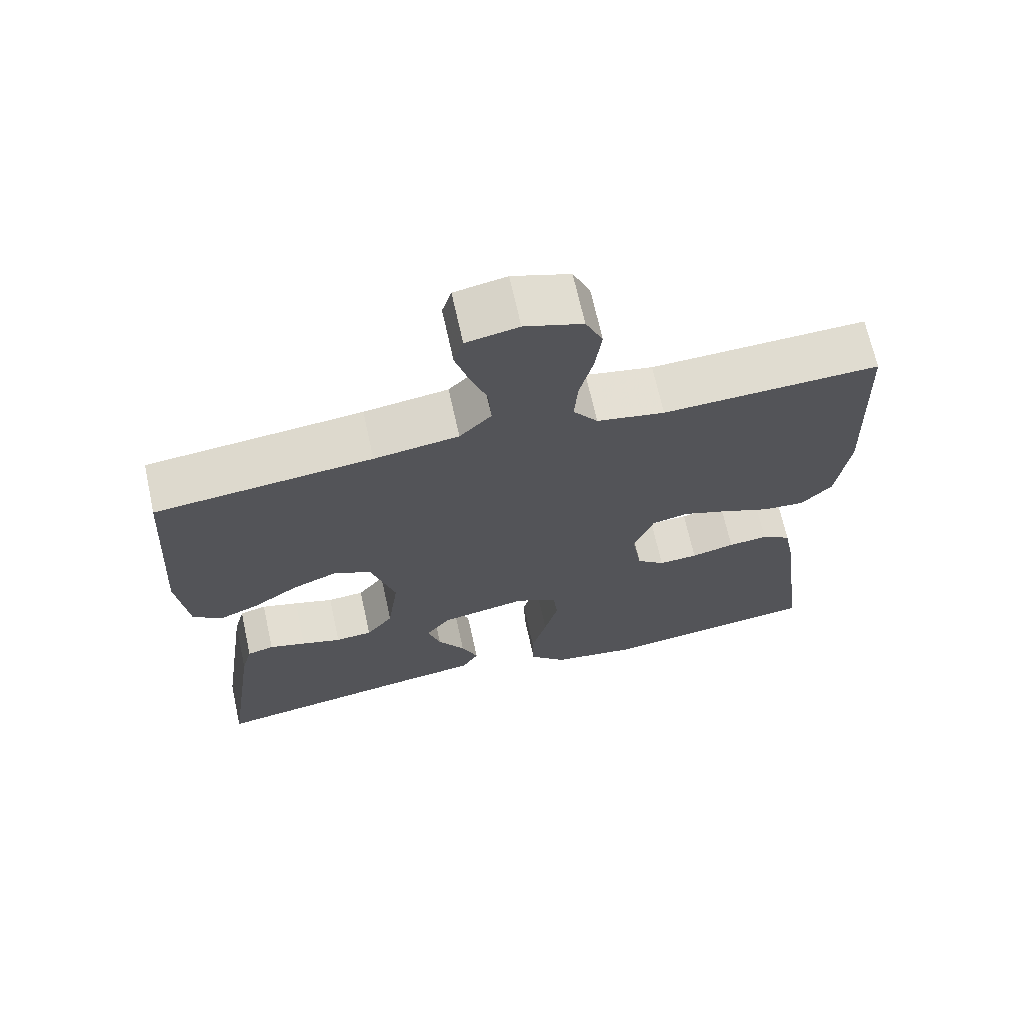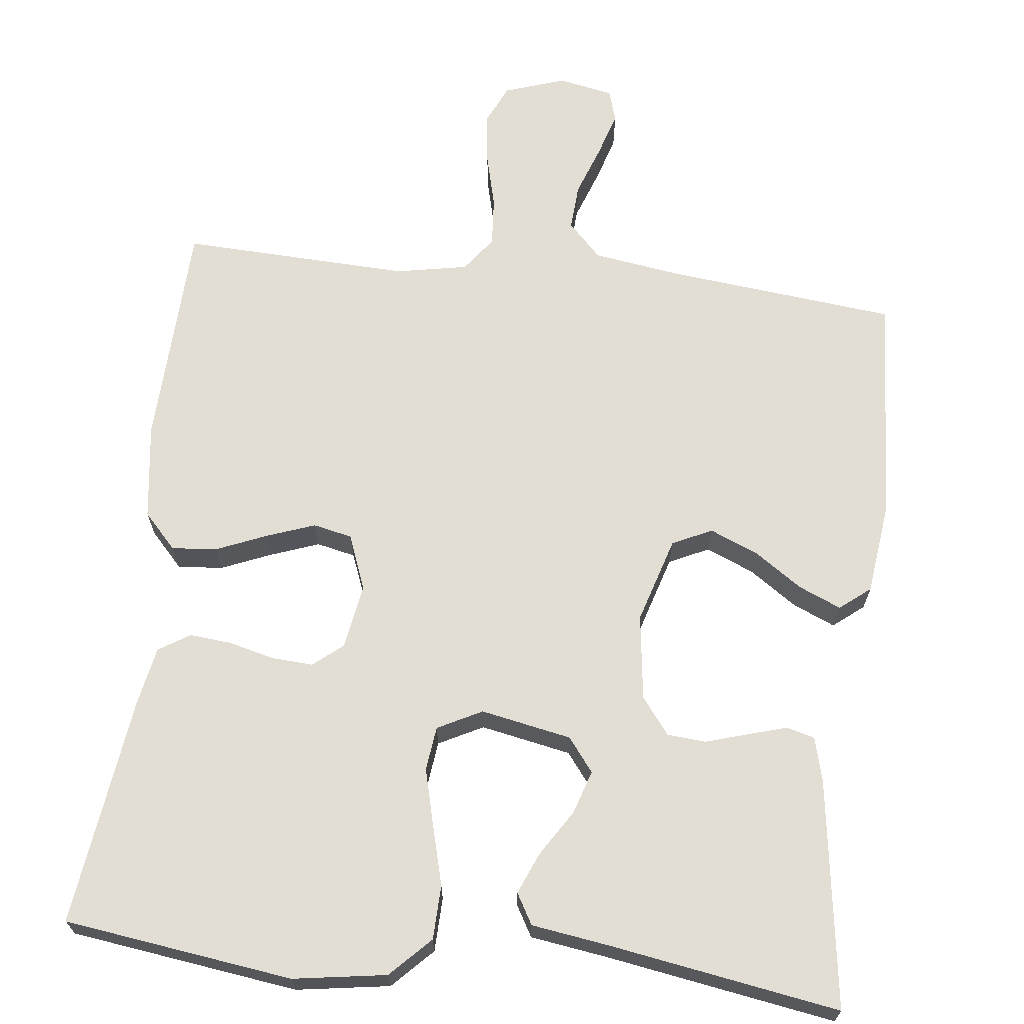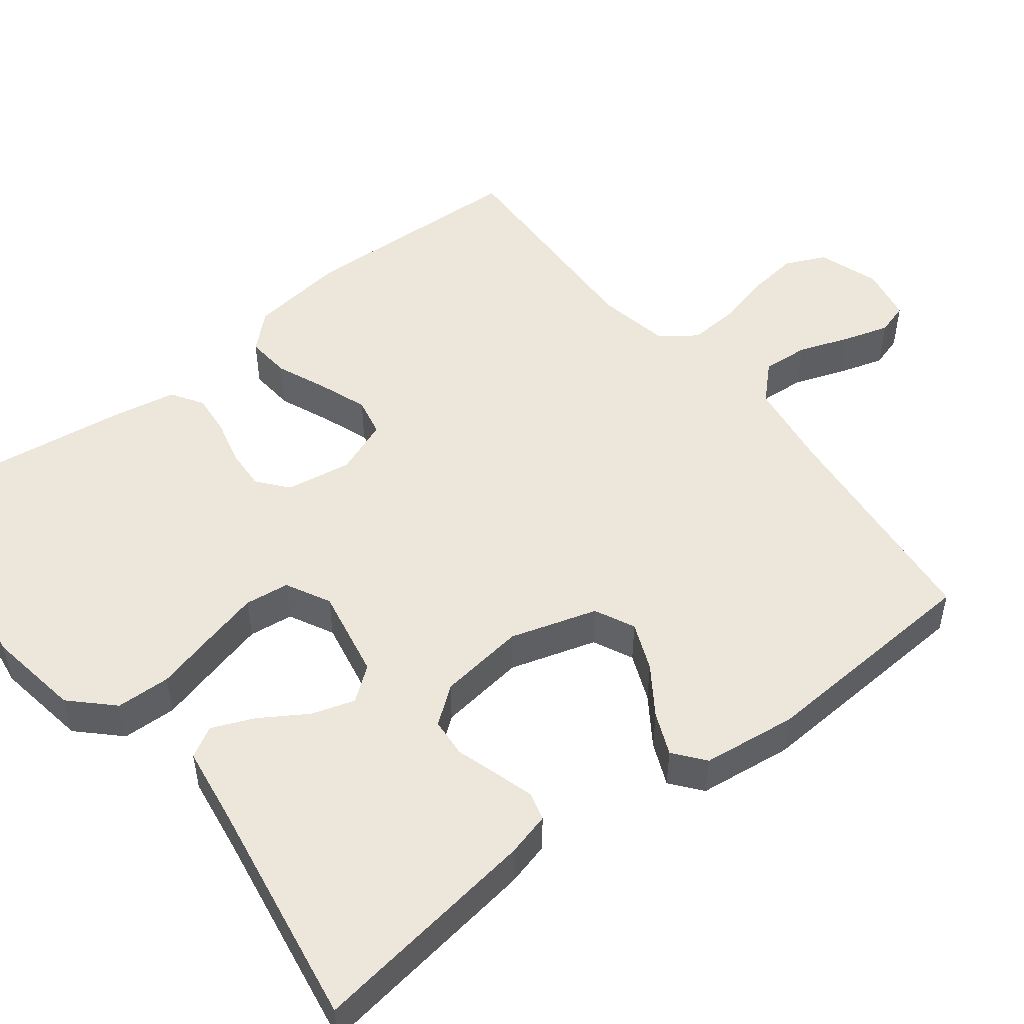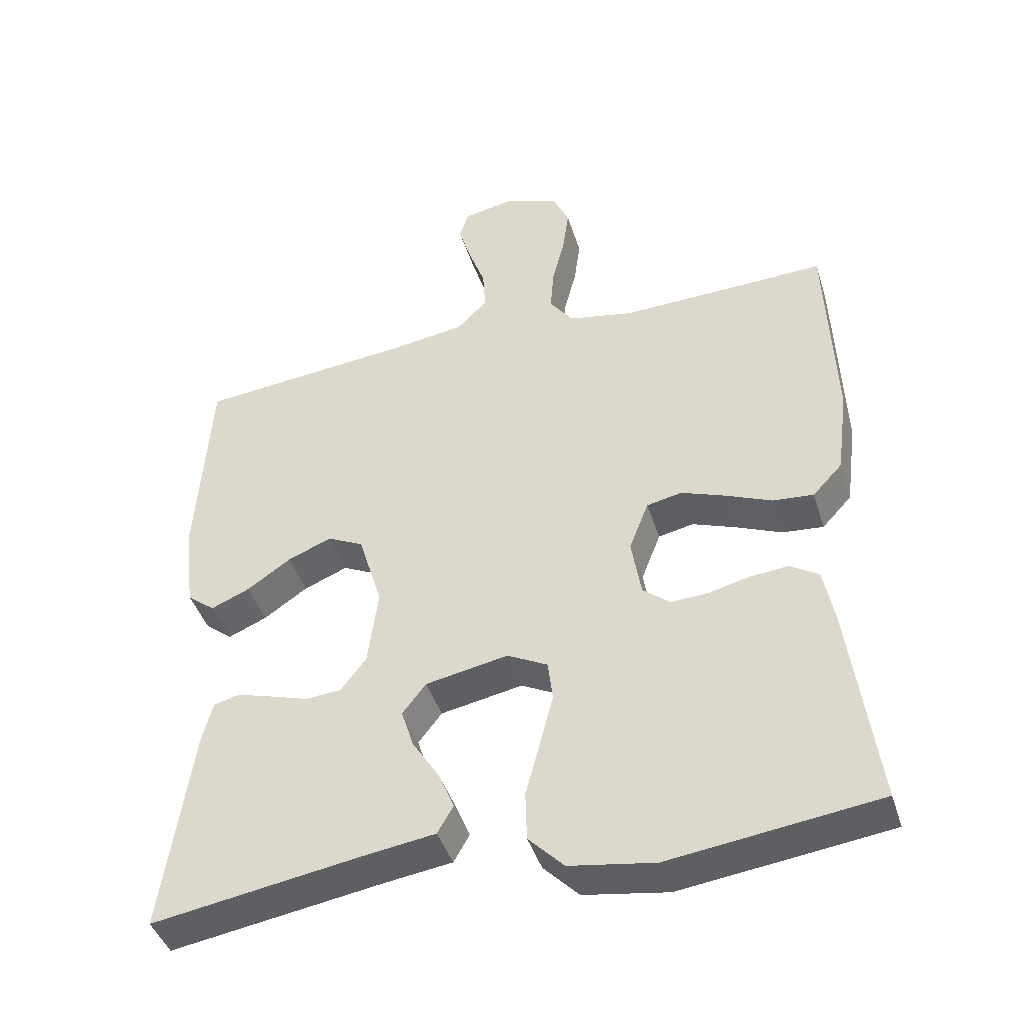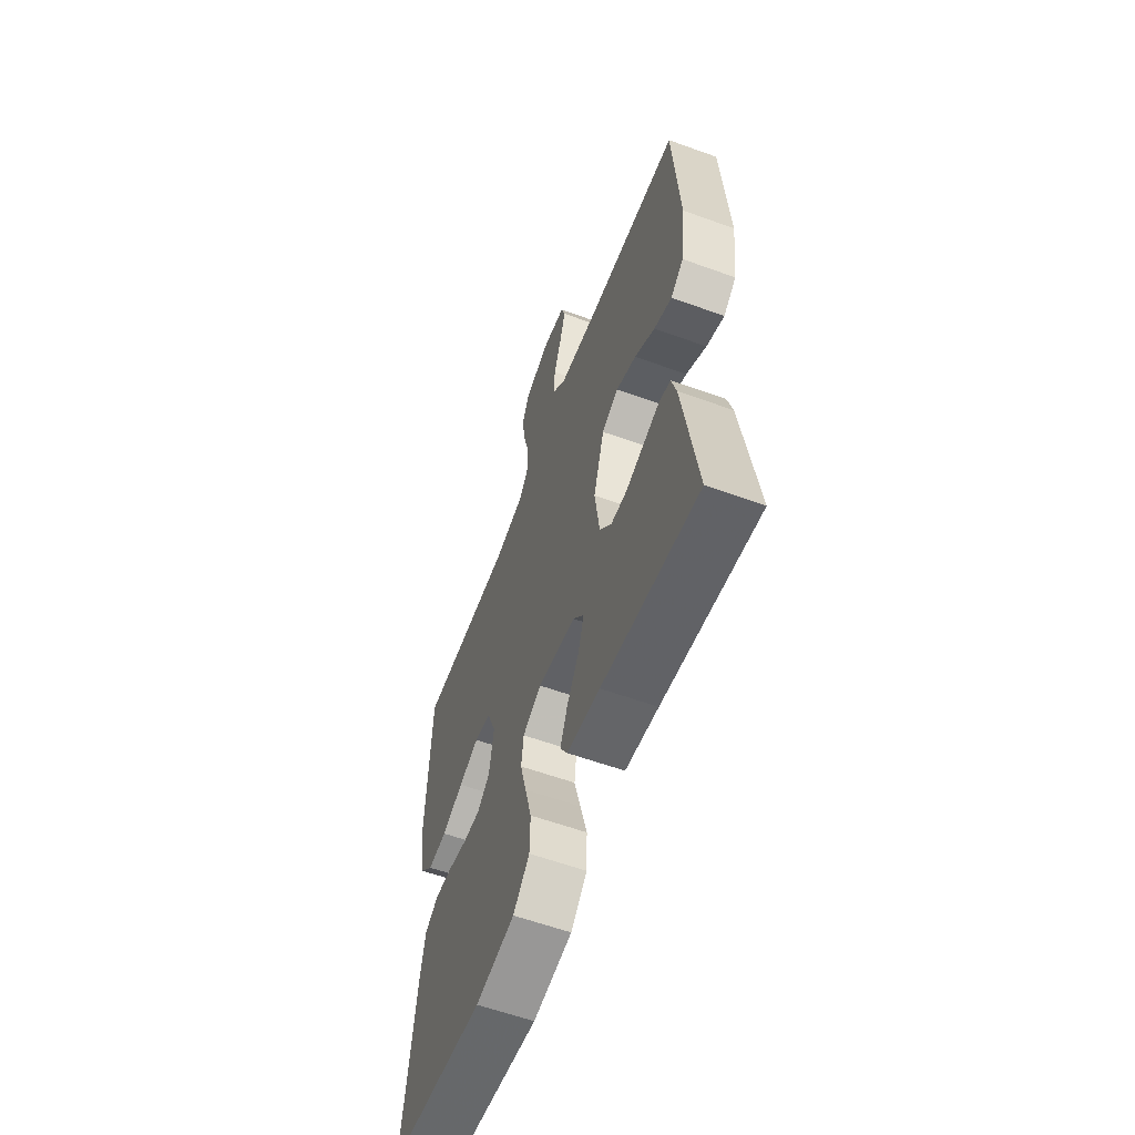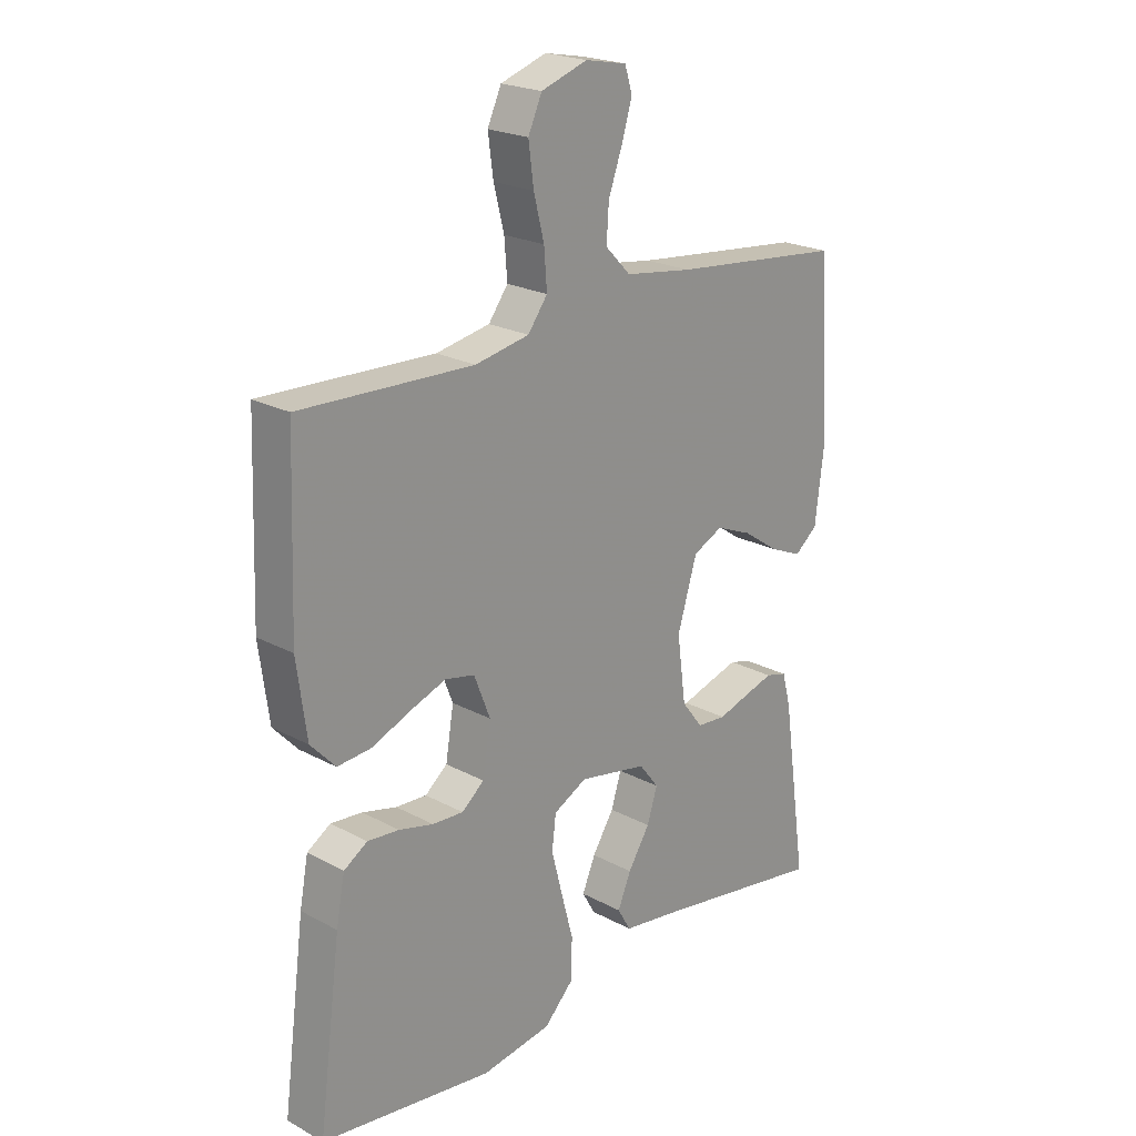
<metadata>
{"format":"obj","ext":"obj","renderer":"f3d","projection":"perspective","resolution":1024,"background":"white","views":[{"elev":68.3,"azim":-12.4,"up":"+Z"},{"elev":67.3,"azim":-173.4,"up":"+Y"},{"elev":50.3,"azim":-127.8,"up":"+Y"},{"elev":-42.9,"azim":17.0,"up":"+Z"},{"elev":-59.7,"azim":-110.4,"up":"+Z"},{"elev":22.0,"azim":133.2,"up":"+Z"}]}
</metadata>
<code>
v -0.5 0.07 0.5
v -0.2 0.07 0.531
v -0.083 0.07 0.548
v -0.039 0.07 0.593
v -0.043 0.07 0.654
v -0.067 0.07 0.721
v -0.085 0.07 0.781
v -0.072 0.07 0.823
v 0 0.07 0.837
v 0.08 0.07 0.81
v 0.104 0.07 0.757
v 0.095 0.07 0.689
v 0.077 0.07 0.618
v 0.072 0.07 0.553
v 0.106 0.07 0.507
v 0.2 0.07 0.489
v 0.5 0.07 0.5
v 0.511 0.07 0.2
v 0.494 0.07 0.073
v 0.451 0.07 0.027
v 0.392 0.07 0.032
v 0.325 0.07 0.06
v 0.262 0.07 0.083
v 0.211 0.07 0.072
v 0.183 0.07 0
v 0.197 0.07 -0.086
v 0.236 0.07 -0.118
v 0.29 0.07 -0.115
v 0.35 0.07 -0.1
v 0.405 0.07 -0.095
v 0.446 0.07 -0.121
v 0.461 0.07 -0.2
v 0.5 0.07 -0.5
v 0.2 0.07 -0.54
v 0.078 0.07 -0.521
v 0.027 0.07 -0.469
v 0.025 0.07 -0.398
v 0.046 0.07 -0.319
v 0.065 0.07 -0.245
v 0.058 0.07 -0.187
v 0 0.07 -0.157
v -0.119 0.07 -0.18
v -0.153 0.07 -0.224
v -0.135 0.07 -0.281
v -0.097 0.07 -0.341
v -0.074 0.07 -0.396
v -0.097 0.07 -0.436
v -0.2 0.07 -0.451
v -0.5 0.07 -0.5
v -0.457 0.07 -0.2
v -0.442 0.07 -0.143
v -0.405 0.07 -0.133
v -0.354 0.07 -0.148
v -0.299 0.07 -0.165
v -0.248 0.07 -0.161
v -0.211 0.07 -0.113
v -0.196 0.07 0
v -0.23 0.07 0.113
v -0.282 0.07 0.138
v -0.345 0.07 0.112
v -0.408 0.07 0.069
v -0.464 0.07 0.045
v -0.504 0.07 0.077
v -0.519 0.07 0.2
v -0.5 0 0.5
v -0.2 0 0.531
v -0.083 0 0.548
v -0.039 0 0.593
v -0.043 0 0.654
v -0.067 0 0.721
v -0.085 0 0.781
v -0.072 0 0.823
v 0 0 0.837
v 0.08 0 0.81
v 0.104 0 0.757
v 0.095 0 0.689
v 0.077 0 0.618
v 0.072 0 0.553
v 0.106 0 0.507
v 0.2 0 0.489
v 0.5 0 0.5
v 0.511 0 0.2
v 0.494 0 0.073
v 0.451 0 0.027
v 0.392 0 0.032
v 0.325 0 0.06
v 0.262 0 0.083
v 0.211 0 0.072
v 0.183 0 0
v 0.197 0 -0.086
v 0.236 0 -0.118
v 0.29 0 -0.115
v 0.35 0 -0.1
v 0.405 0 -0.095
v 0.446 0 -0.121
v 0.461 0 -0.2
v 0.5 0 -0.5
v 0.2 0 -0.54
v 0.078 0 -0.521
v 0.027 0 -0.469
v 0.025 0 -0.398
v 0.046 0 -0.319
v 0.065 0 -0.245
v 0.058 0 -0.187
v 0 0 -0.157
v -0.119 0 -0.18
v -0.153 0 -0.224
v -0.135 0 -0.281
v -0.097 0 -0.341
v -0.074 0 -0.396
v -0.097 0 -0.436
v -0.2 0 -0.451
v -0.5 0 -0.5
v -0.457 0 -0.2
v -0.442 0 -0.143
v -0.405 0 -0.133
v -0.354 0 -0.148
v -0.299 0 -0.165
v -0.248 0 -0.161
v -0.211 0 -0.113
v -0.196 0 0
v -0.23 0 0.113
v -0.282 0 0.138
v -0.345 0 0.112
v -0.408 0 0.069
v -0.464 0 0.045
v -0.504 0 0.077
v -0.519 0 0.2
f 64 1 2
f 63 64 2
f 62 63 2
f 61 62 2
f 60 61 2
f 59 60 2 3
f 58 59 3 4
f 57 58 4
f 56 57 4
f 52 53 54
f 51 52 54
f 50 51 54
f 49 50 54
f 48 49 54
f 48 54 55
f 47 48 55
f 46 47 55
f 45 46 55
f 44 45 55
f 43 44 55 56
f 36 37 38
f 35 36 38
f 34 35 38
f 33 34 38
f 32 33 38
f 31 32 38
f 30 31 38
f 29 30 38
f 28 29 38
f 27 28 38 39
f 26 27 39 40
f 20 21 22
f 19 20 22
f 18 19 22
f 17 18 22
f 16 17 22
f 15 16 22 23
f 14 15 23 24
f 11 12 13
f 10 11 13
f 9 10 13
f 8 9 13
f 7 8 13
f 6 7 13
f 5 6 13
f 4 5 13 14
f 56 4 14
f 43 56 14
f 42 43 14
f 25 26 40 41
f 25 41 42
f 24 25 42
f 14 24 42
f 66 65 128
f 66 128 127
f 66 127 126
f 66 126 125
f 66 125 124
f 67 66 124 123
f 68 67 123 122
f 68 122 121
f 68 121 120
f 118 117 116
f 118 116 115
f 118 115 114
f 118 114 113
f 118 113 112
f 119 118 112
f 119 112 111
f 119 111 110
f 119 110 109
f 119 109 108
f 120 119 108 107
f 102 101 100
f 102 100 99
f 102 99 98
f 102 98 97
f 102 97 96
f 102 96 95
f 102 95 94
f 102 94 93
f 102 93 92
f 103 102 92 91
f 104 103 91 90
f 86 85 84
f 86 84 83
f 86 83 82
f 86 82 81
f 86 81 80
f 87 86 80 79
f 88 87 79 78
f 77 76 75
f 77 75 74
f 77 74 73
f 77 73 72
f 77 72 71
f 77 71 70
f 77 70 69
f 78 77 69 68
f 78 68 120
f 78 120 107
f 78 107 106
f 105 104 90 89
f 106 105 89
f 106 89 88
f 106 88 78
f 1 65 66 2
f 2 66 67 3
f 3 67 68 4
f 4 68 69 5
f 5 69 70 6
f 6 70 71 7
f 7 71 72 8
f 8 72 73 9
f 9 73 74 10
f 10 74 75 11
f 11 75 76 12
f 12 76 77 13
f 13 77 78 14
f 14 78 79 15
f 15 79 80 16
f 16 80 81 17
f 17 81 82 18
f 18 82 83 19
f 19 83 84 20
f 20 84 85 21
f 21 85 86 22
f 22 86 87 23
f 23 87 88 24
f 24 88 89 25
f 25 89 90 26
f 26 90 91 27
f 27 91 92 28
f 28 92 93 29
f 29 93 94 30
f 30 94 95 31
f 31 95 96 32
f 32 96 97 33
f 33 97 98 34
f 34 98 99 35
f 35 99 100 36
f 36 100 101 37
f 37 101 102 38
f 38 102 103 39
f 39 103 104 40
f 40 104 105 41
f 41 105 106 42
f 42 106 107 43
f 43 107 108 44
f 44 108 109 45
f 45 109 110 46
f 46 110 111 47
f 47 111 112 48
f 48 112 113 49
f 49 113 114 50
f 50 114 115 51
f 51 115 116 52
f 52 116 117 53
f 53 117 118 54
f 54 118 119 55
f 55 119 120 56
f 56 120 121 57
f 57 121 122 58
f 58 122 123 59
f 59 123 124 60
f 60 124 125 61
f 61 125 126 62
f 62 126 127 63
f 63 127 128 64
f 64 128 65 1

</code>
